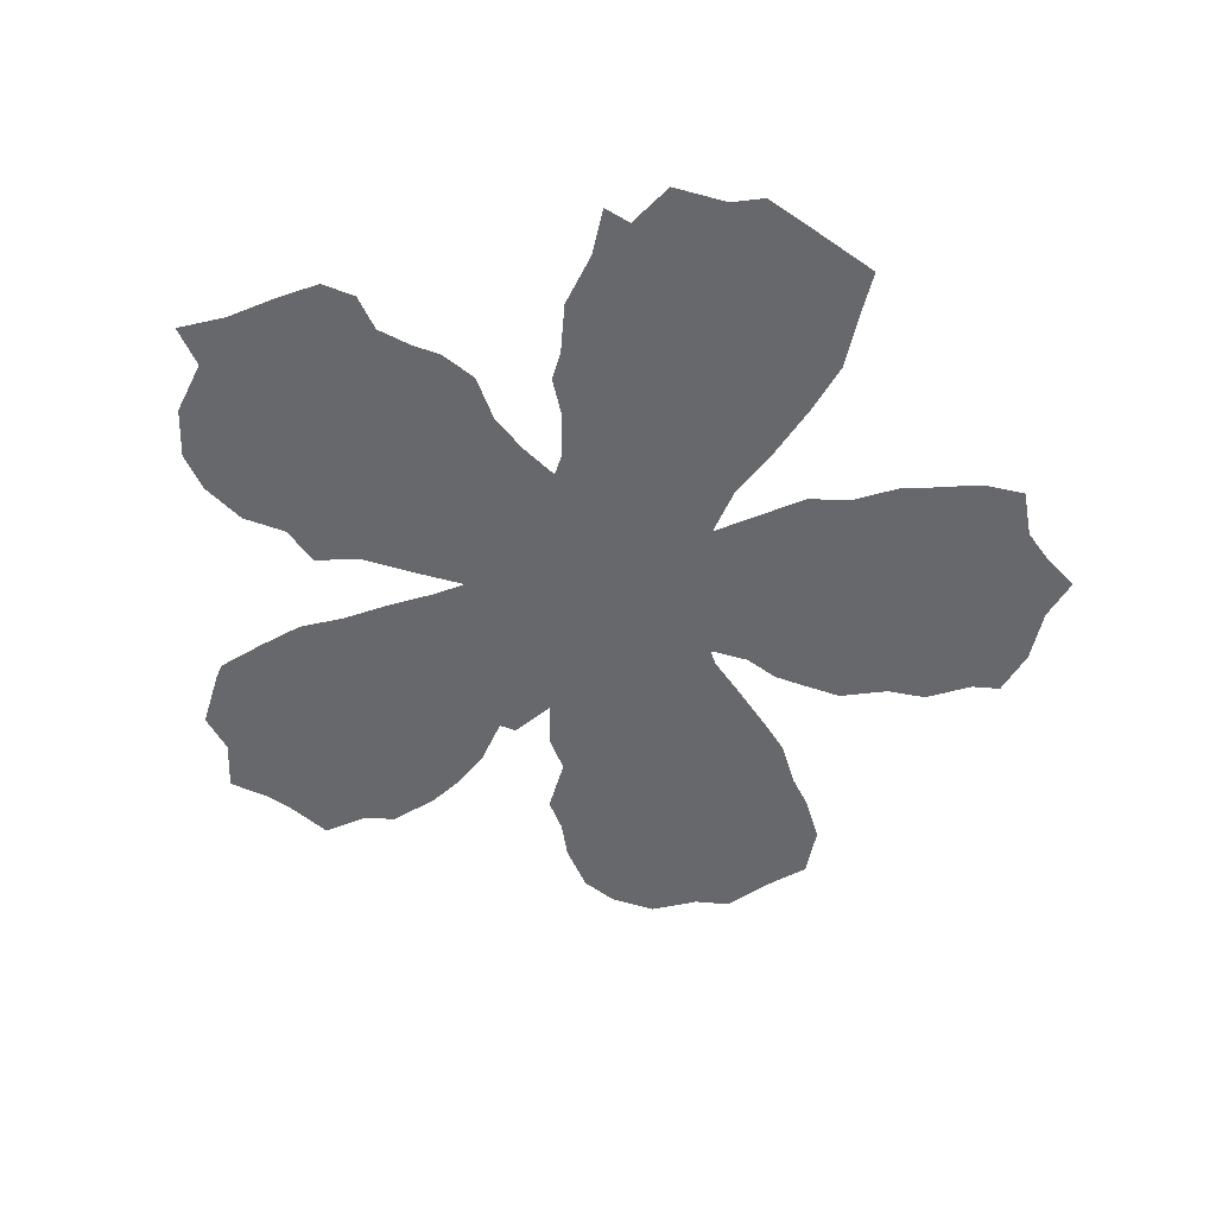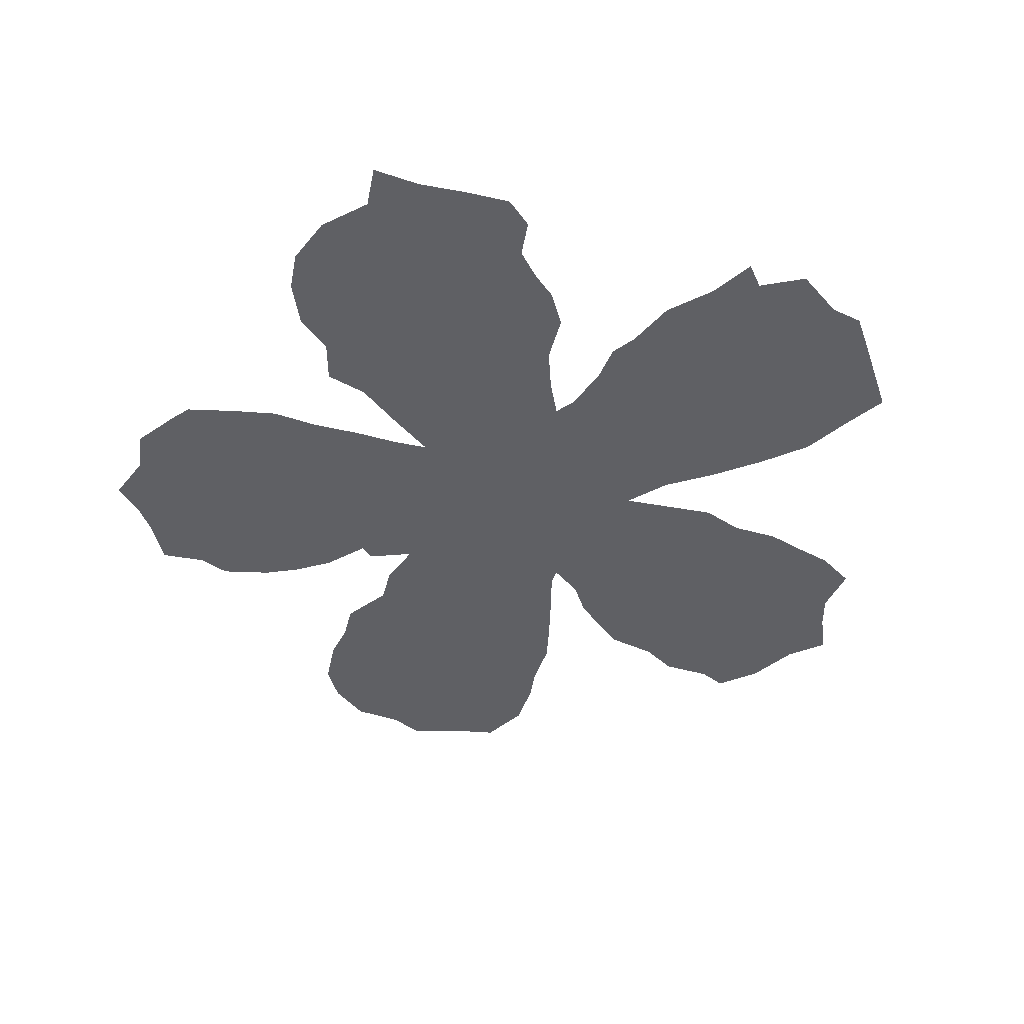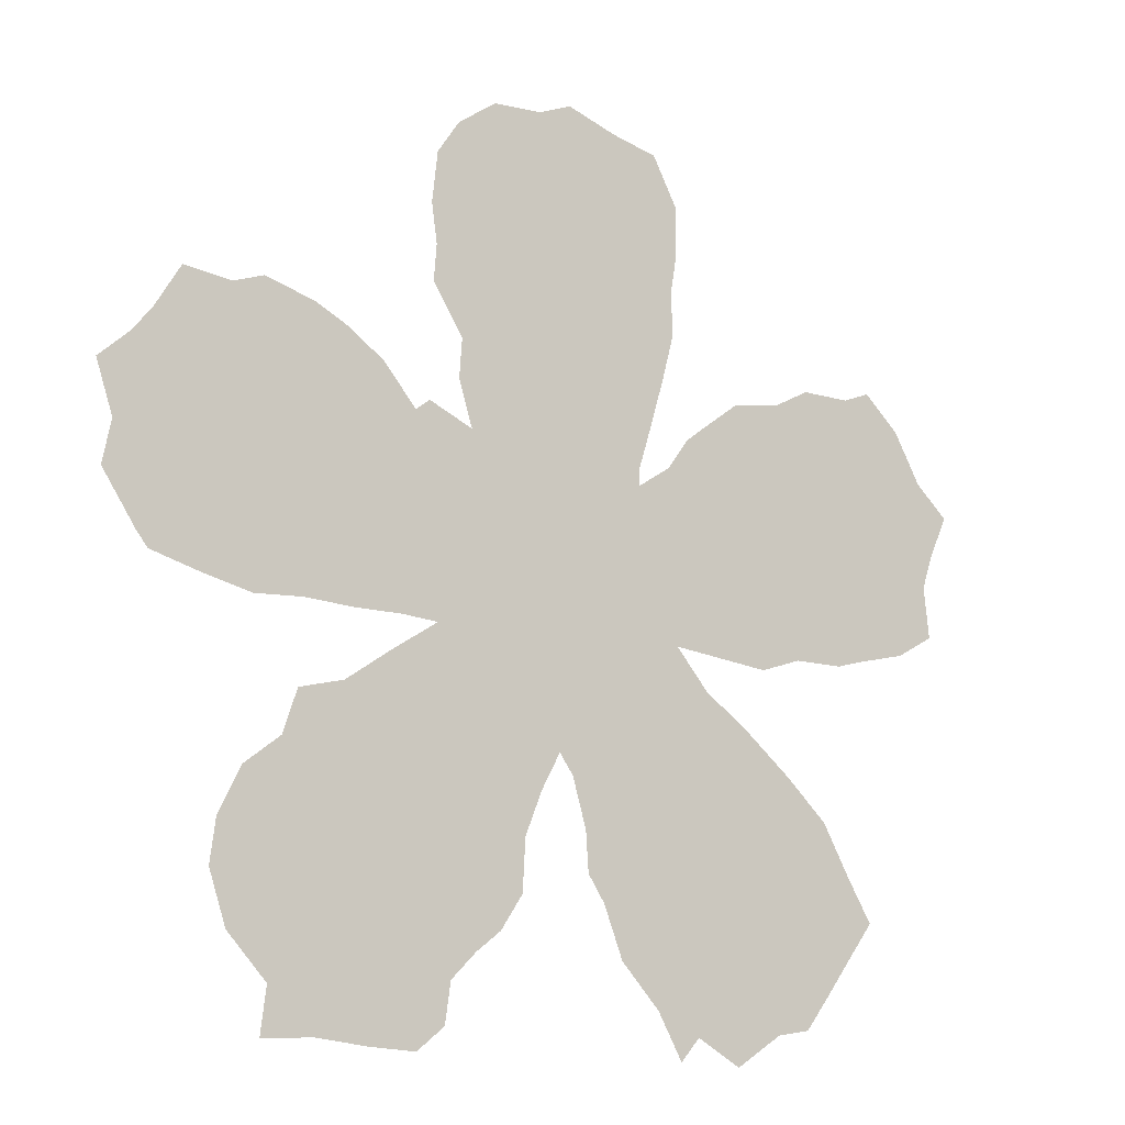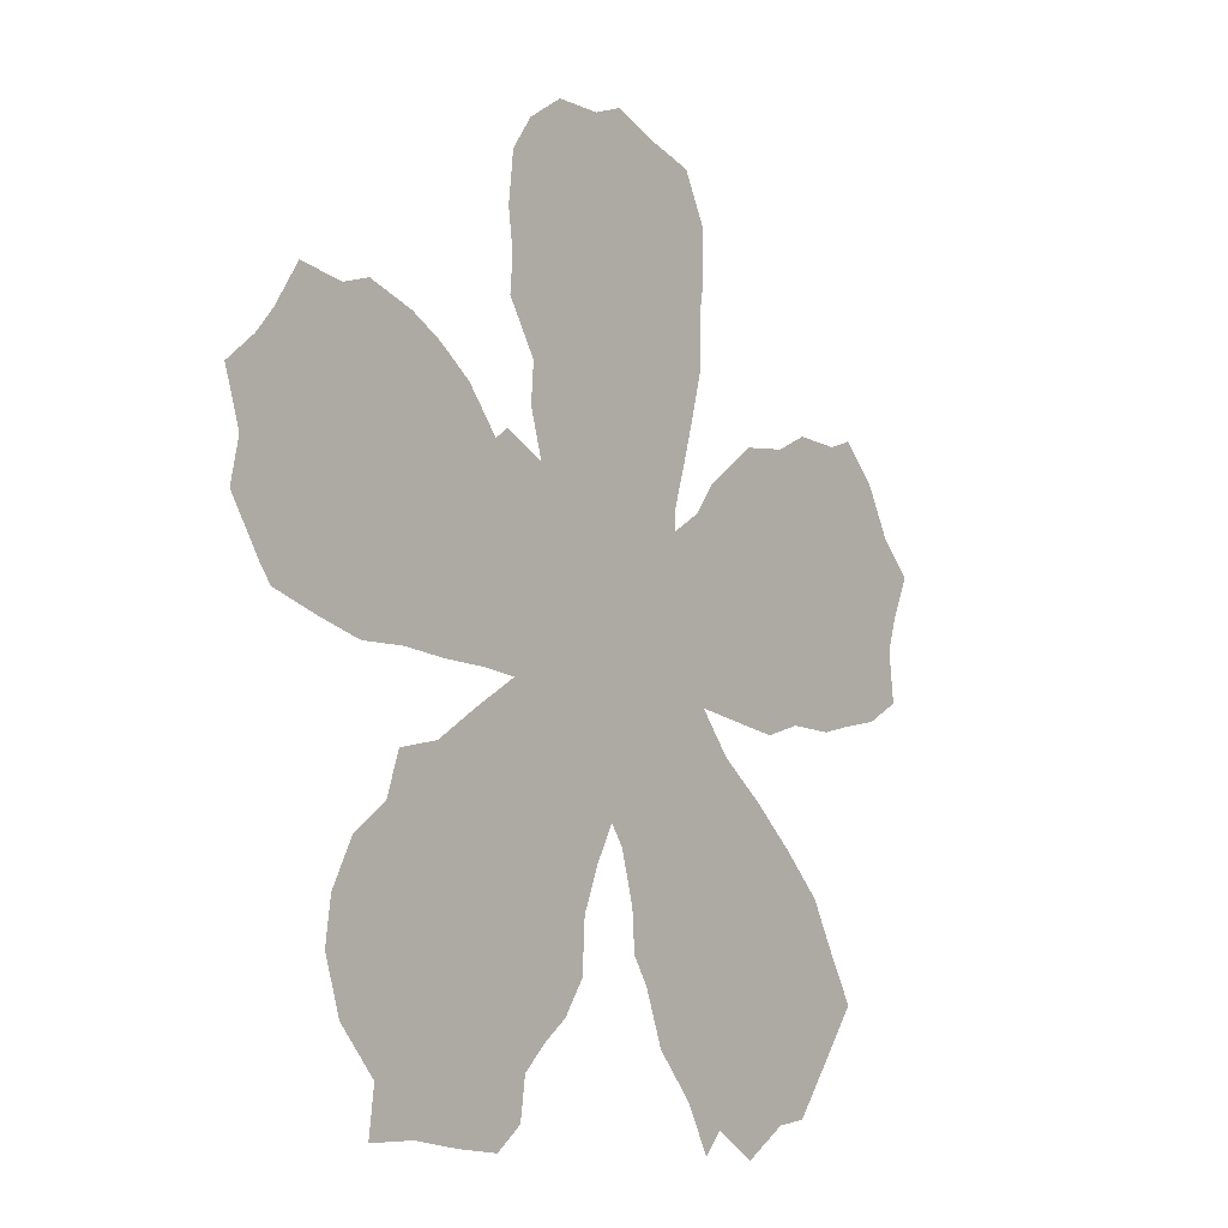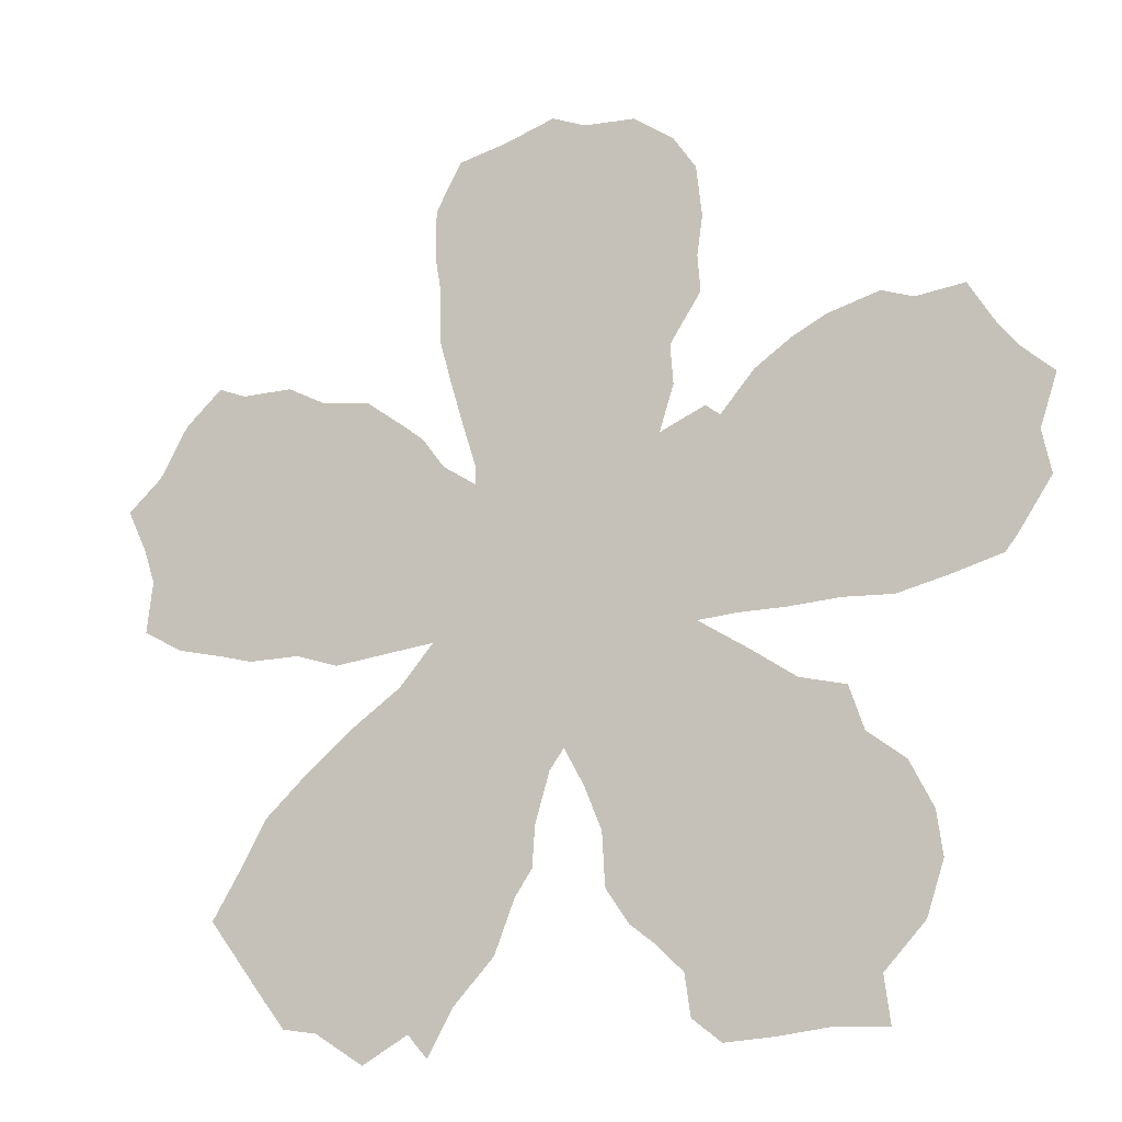
<metadata>
{"format":"obj","ext":"obj","renderer":"f3d","projection":"perspective","resolution":1024,"background":"white","views":[{"elev":-52.5,"azim":16.7,"up":"+Z"},{"elev":-44.8,"azim":-18.2,"up":"+Z"},{"elev":-13.6,"azim":-33.9,"up":"+Y"},{"elev":-11.0,"azim":-53.0,"up":"+Y"},{"elev":-17.3,"azim":-156.4,"up":"+Y"}]}
</metadata>
<code>
v 0.04518 0.4488 0
v 0.009036 0.503 0
v 0.01807 0.5482 0
v 0 0.6024 0
v 0.03313 0.6325 0
v 0.05422 0.6596 0
v 0.08132 0.7048 0
v 0.1325 0.6988 0
v 0.1657 0.7108 0
v 0.2199 0.6958 0
v 0.256 0.6777 0
v 0.2952 0.6506 0
v 0.3313 0.6084 0
v 0.3464 0.6205 0
v 0.3946 0.5994 0
v 0.3795 0.6476 0
v 0.3825 0.6898 0
v 0.3494 0.741 0
v 0.3524 0.7801 0
v 0.3464 0.8223 0
v 0.3524 0.8765 0
v 0.3765 0.9126 0
v 0.4187 0.9428 0
v 0.4729 0.9458 0
v 0.509 0.9608 0
v 0.5633 0.9428 0
v 0.6145 0.9307 0
v 0.6416 0.8795 0
v 0.6416 0.8253 0
v 0.6355 0.7892 0
v 0.6355 0.7349 0
v 0.6235 0.6898 0
v 0.6084 0.6385 0
v 0.5934 0.5904 0
v 0.5934 0.5723 0
v 0.6295 0.5964 0
v 0.6536 0.6295 0
v 0.6807 0.6506 0
v 0.7169 0.6777 0
v 0.7711 0.6867 0
v 0.8102 0.7078 0
v 0.8645 0.7078 0
v 0.8946 0.7199 0
v 0.9337 0.6837 0
v 0.9639 0.6295 0
v 1 0.5964 0
v 0.9789 0.5512 0
v 0.9669 0.5151 0
v 0.9729 0.4608 0
v 0.9307 0.4368 0
v 0.8795 0.4247 0
v 0.8464 0.4157 0
v 0.7922 0.4157 0
v 0.747 0.4006 0
v 0.6928 0.4066 0
v 0.6385 0.4127 0
v 0.6747 0.3705 0
v 0.7259 0.3343 0
v 0.7771 0.2922 0
v 0.8223 0.25 0
v 0.8524 0.1958 0
v 0.8795 0.1506 0
v 0.8524 0.1145 0
v 0.8163 0.06627 0
v 0.7952 0.03916 0
v 0.759 0.03313 0
v 0.7078 0 0
v 0.6596 0.02711 0
v 0.6385 0.003012 0
v 0.6115 0.05121 0
v 0.5693 0.09639 0
v 0.5482 0.1506 0
v 0.5301 0.1777 0
v 0.5271 0.2199 0
v 0.5121 0.2711 0
v 0.497 0.2922 0
v 0.4759 0.253 0
v 0.4578 0.2078 0
v 0.4548 0.1536 0
v 0.4307 0.1175 0
v 0.4036 0.09639 0
v 0.3765 0.06928 0
v 0.3705 0.02711 0
v 0.3404 0.003012 0
v 0.2892 0.006024 0
v 0.2349 0.01205 0
v 0.1807 0.009036 0
v 0.1867 0.05723 0
v 0.1446 0.1024 0
v 0.1265 0.1566 0
v 0.1325 0.2018 0
v 0.1566 0.25 0
v 0.1958 0.2801 0
v 0.2108 0.3253 0
v 0.259 0.3373 0
v 0.3072 0.3705 0
v 0.3584 0.4036 0
v 0.3193 0.4066 0
v 0.2681 0.4066 0
v 0.2139 0.4096 0
v 0.1626 0.4066 0
v 0.1114 0.4187 0
v 0.05723 0.4337 0
f 58 72 59
f 12 100 13
f 13 100 99
f 3 5 4
f 3 6 5
f 3 8 6
f 6 8 7
f 11 100 12
f 61 63 62
f 58 74 72
f 77 97 96
f 59 66 60
f 8 101 10
f 11 101 100
f 10 101 11
f 13 98 97
f 13 99 98
f 8 10 9
f 61 64 63
f 60 64 61
f 60 66 64
f 64 66 65
f 59 72 71
f 59 71 70
f 68 70 69
f 66 68 67
f 59 68 66
f 59 70 68
f 57 74 58
f 72 74 73
f 82 85 84
f 1 3 2
f 93 95 94
f 91 93 92
f 89 93 91
f 89 91 90
f 1 103 102
f 1 102 3
f 3 102 8
f 8 102 101
f 45 47 46
f 76 97 77
f 78 95 93
f 77 96 78
f 78 96 95
f 40 52 51
f 81 93 82
f 78 81 80
f 78 93 81
f 88 93 89
f 82 93 88
f 86 88 87
f 82 88 85
f 85 88 86
f 82 84 83
f 19 24 20
f 22 24 23
f 20 24 22
f 17 19 18
f 20 22 21
f 57 75 74
f 78 80 79
f 48 51 50
f 48 50 49
f 40 51 48
f 45 48 47
f 40 48 45
f 38 53 40
f 40 53 52
f 42 45 44
f 40 45 42
f 26 28 27
f 24 26 25
f 56 97 76
f 56 75 57
f 56 76 75
f 38 40 39
f 24 30 26
f 19 30 24
f 17 30 19
f 17 31 30
f 16 33 17
f 53 55 54
f 40 42 41
f 42 44 43
f 26 29 28
f 26 30 29
f 17 32 31
f 17 33 32
f 37 53 38
f 35 97 56
f 15 33 16
f 15 97 35
f 13 97 15
f 13 15 14
f 36 55 53
f 36 53 37
f 36 56 55
f 35 56 36
f 15 34 33
f 15 35 34

</code>
